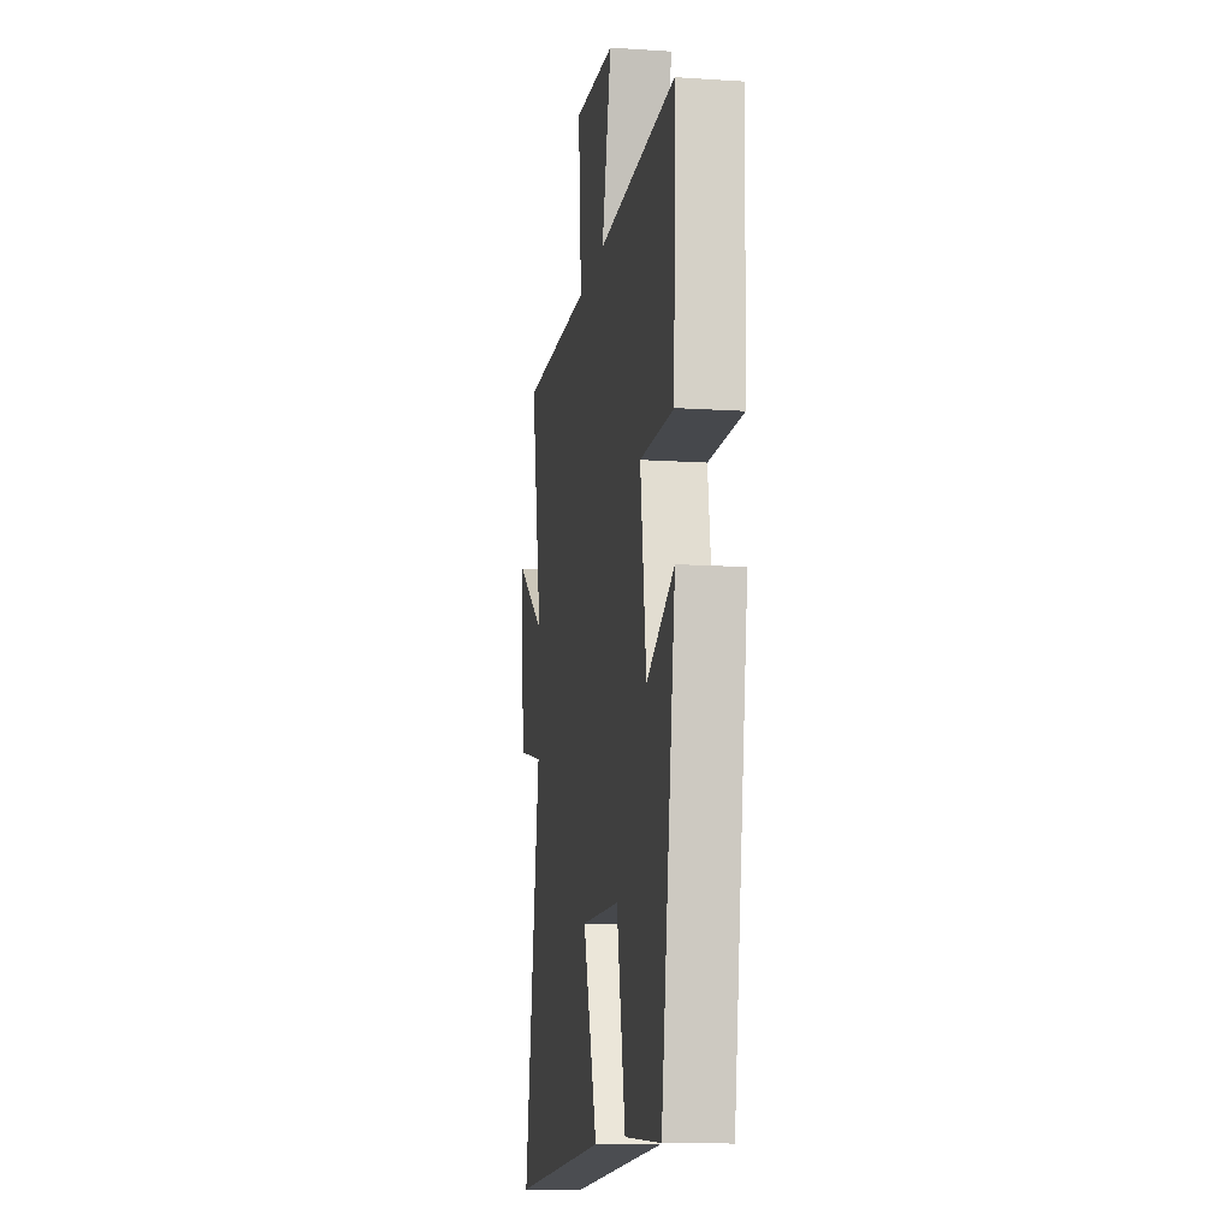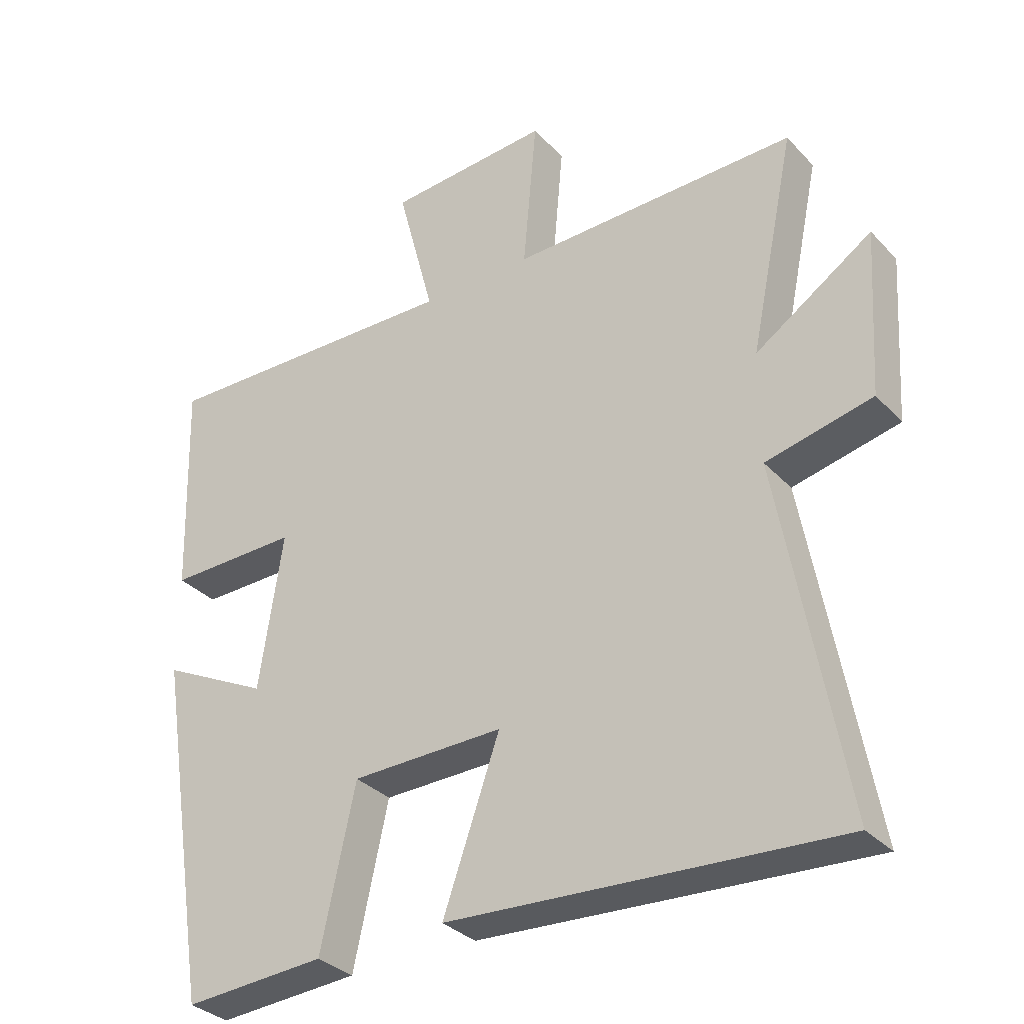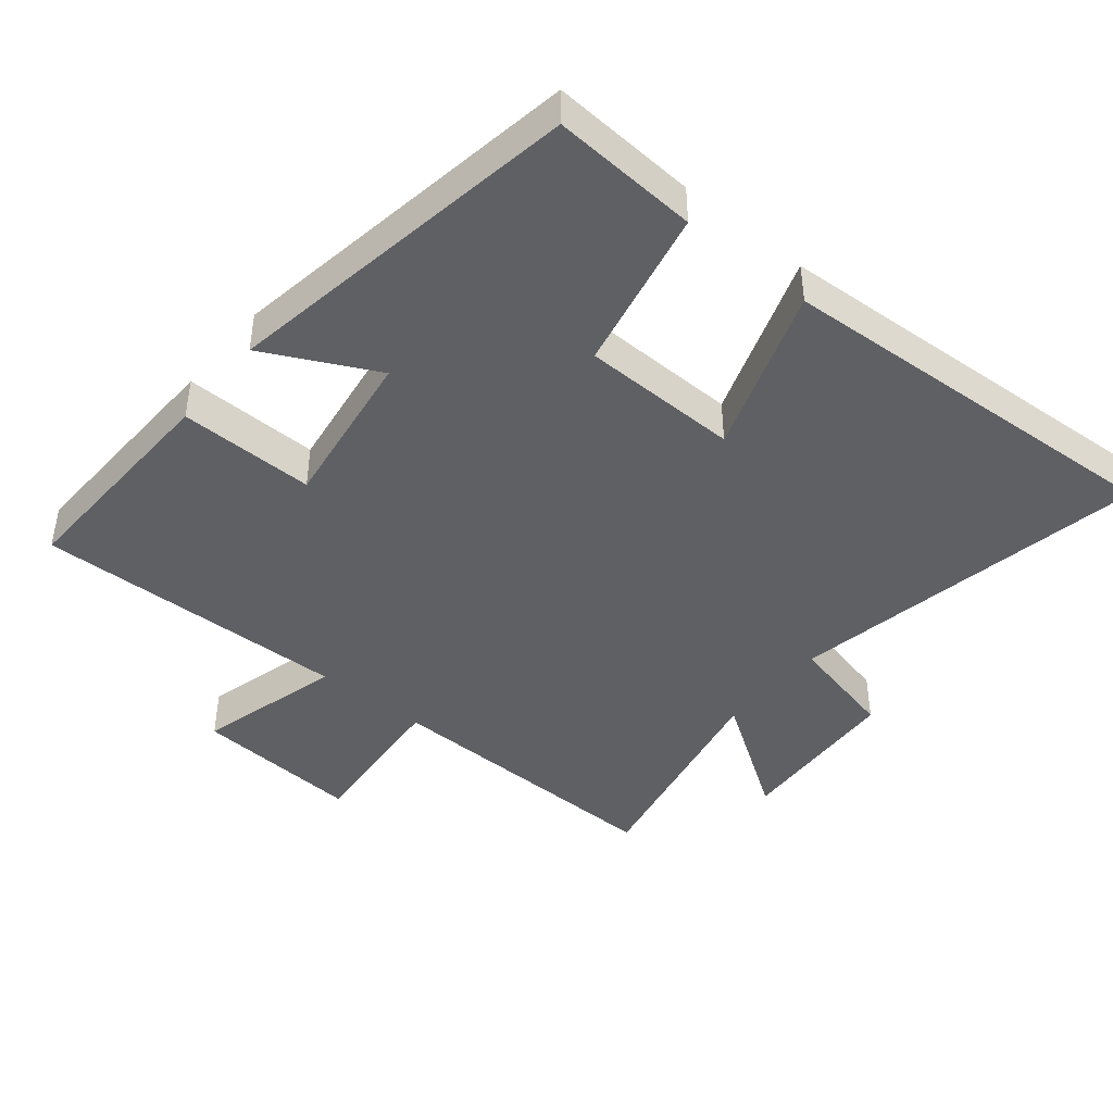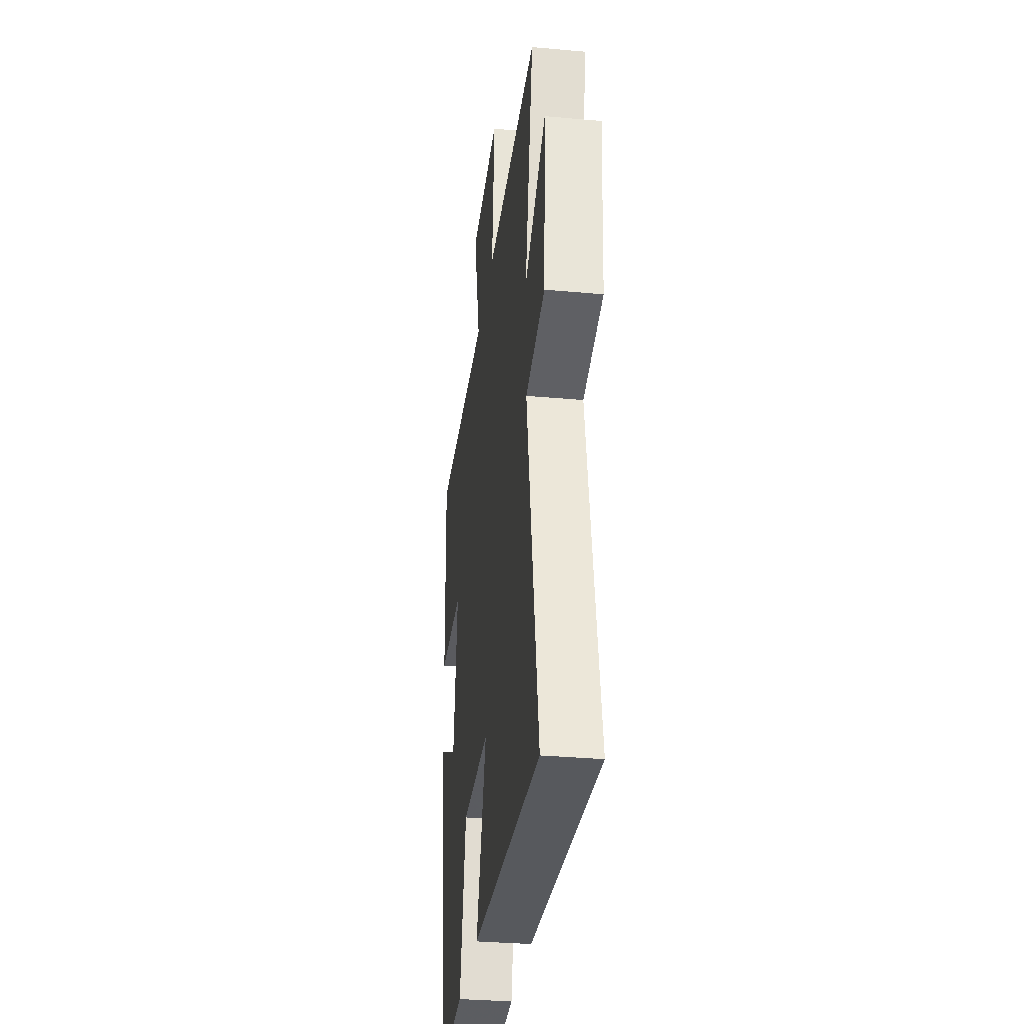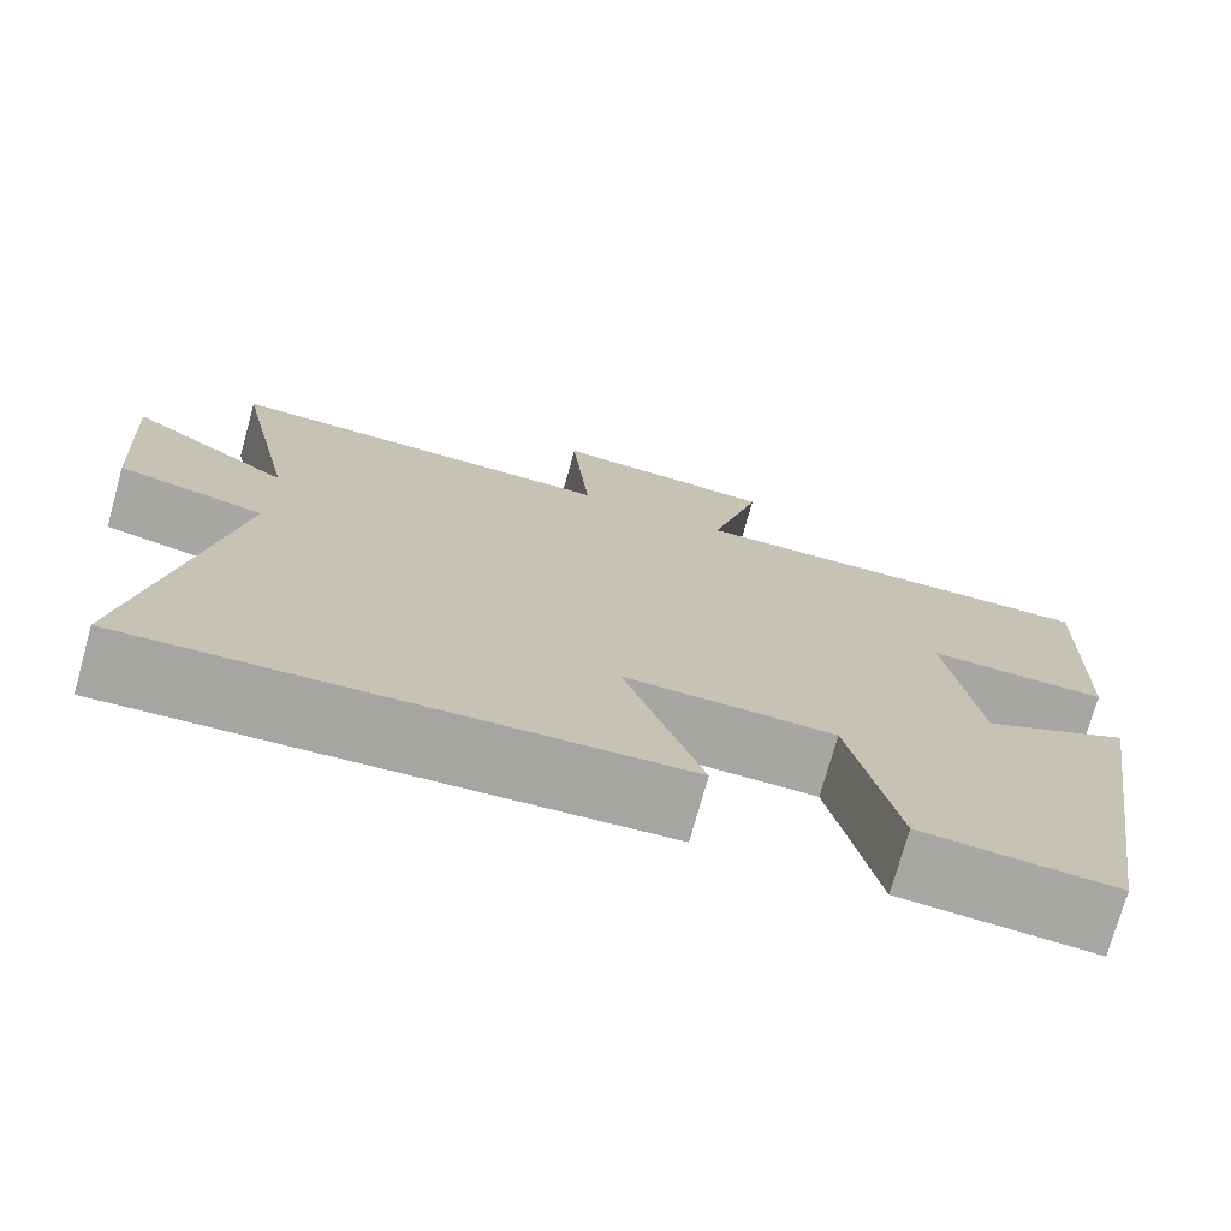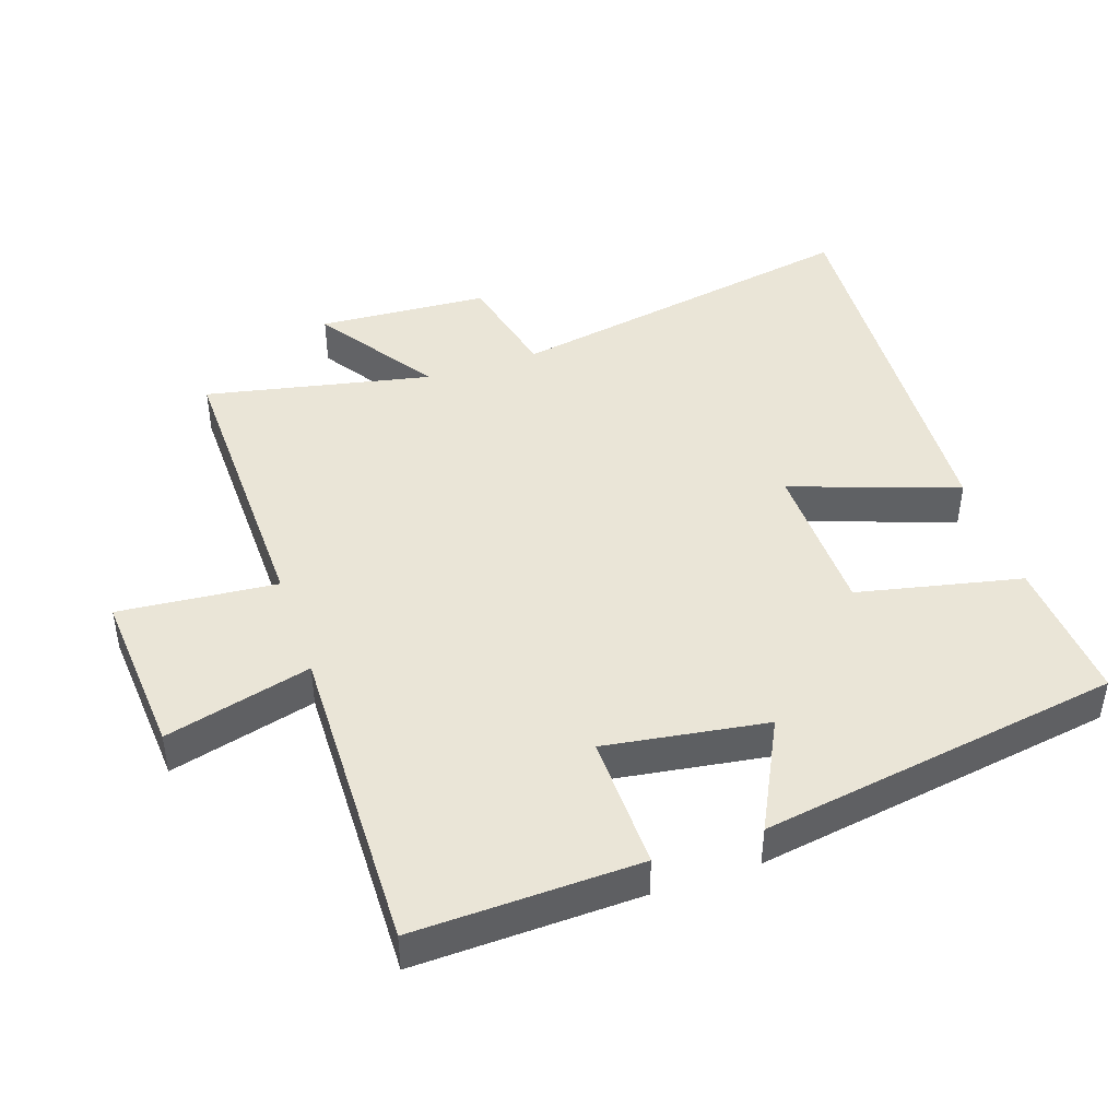
<metadata>
{"format":"obj","ext":"obj","renderer":"f3d","projection":"perspective","resolution":1024,"background":"white","views":[{"elev":-12.3,"azim":81.1,"up":"+Z"},{"elev":-32.7,"azim":-144.6,"up":"+Z"},{"elev":-43.3,"azim":140.5,"up":"+Y"},{"elev":-32.6,"azim":-97.2,"up":"+Z"},{"elev":-74.2,"azim":-15.5,"up":"+Z"},{"elev":44.3,"azim":71.2,"up":"+Y"}]}
</metadata>
<code>
v -0.57 0.07 0.508
v -0.131 0.07 0.5
v -0.152 0.07 0.735
v 0.098 0.07 0.717
v 0.041 0.07 0.5
v 0.51 0.07 0.511
v 0.5 0.07 0.177
v 0.299 0.07 0.18
v 0.335 0.07 -0.06
v 0.5 0.07 0.023
v 0.415 0.07 -0.514
v 0.198 0.07 -0.5
v 0.145 0.07 -0.257
v -0.089 0.07 -0.253
v -0.002 0.07 -0.5
v -0.597 0.07 -0.535
v -0.5 0.07 0.001
v -0.663 0.07 0.038
v -0.679 0.07 0.292
v -0.5 0.07 0.173
v -0.57 0 0.508
v -0.131 0 0.5
v -0.152 0 0.735
v 0.098 0 0.717
v 0.041 0 0.5
v 0.51 0 0.511
v 0.5 0 0.177
v 0.299 0 0.18
v 0.335 0 -0.06
v 0.5 0 0.023
v 0.415 0 -0.514
v 0.198 0 -0.5
v 0.145 0 -0.257
v -0.089 0 -0.253
v -0.002 0 -0.5
v -0.597 0 -0.535
v -0.5 0 0.001
v -0.663 0 0.038
v -0.679 0 0.292
v -0.5 0 0.173
f 17 18 19 20
f 14 15 16 17
f 13 14 17 20
f 10 11 12 13
f 9 10 13
f 8 9 13 20
f 5 6 7 8
f 5 8 20
f 2 3 4 5
f 2 5 20
f 1 2 20
f 40 39 38 37
f 37 36 35 34
f 40 37 34 33
f 33 32 31 30
f 33 30 29
f 40 33 29 28
f 28 27 26 25
f 40 28 25
f 25 24 23 22
f 40 25 22
f 40 22 21
f 1 21 22 2
f 2 22 23 3
f 3 23 24 4
f 4 24 25 5
f 5 25 26 6
f 6 26 27 7
f 7 27 28 8
f 8 28 29 9
f 9 29 30 10
f 10 30 31 11
f 11 31 32 12
f 12 32 33 13
f 13 33 34 14
f 14 34 35 15
f 15 35 36 16
f 16 36 37 17
f 17 37 38 18
f 18 38 39 19
f 19 39 40 20
f 20 40 21 1

</code>
